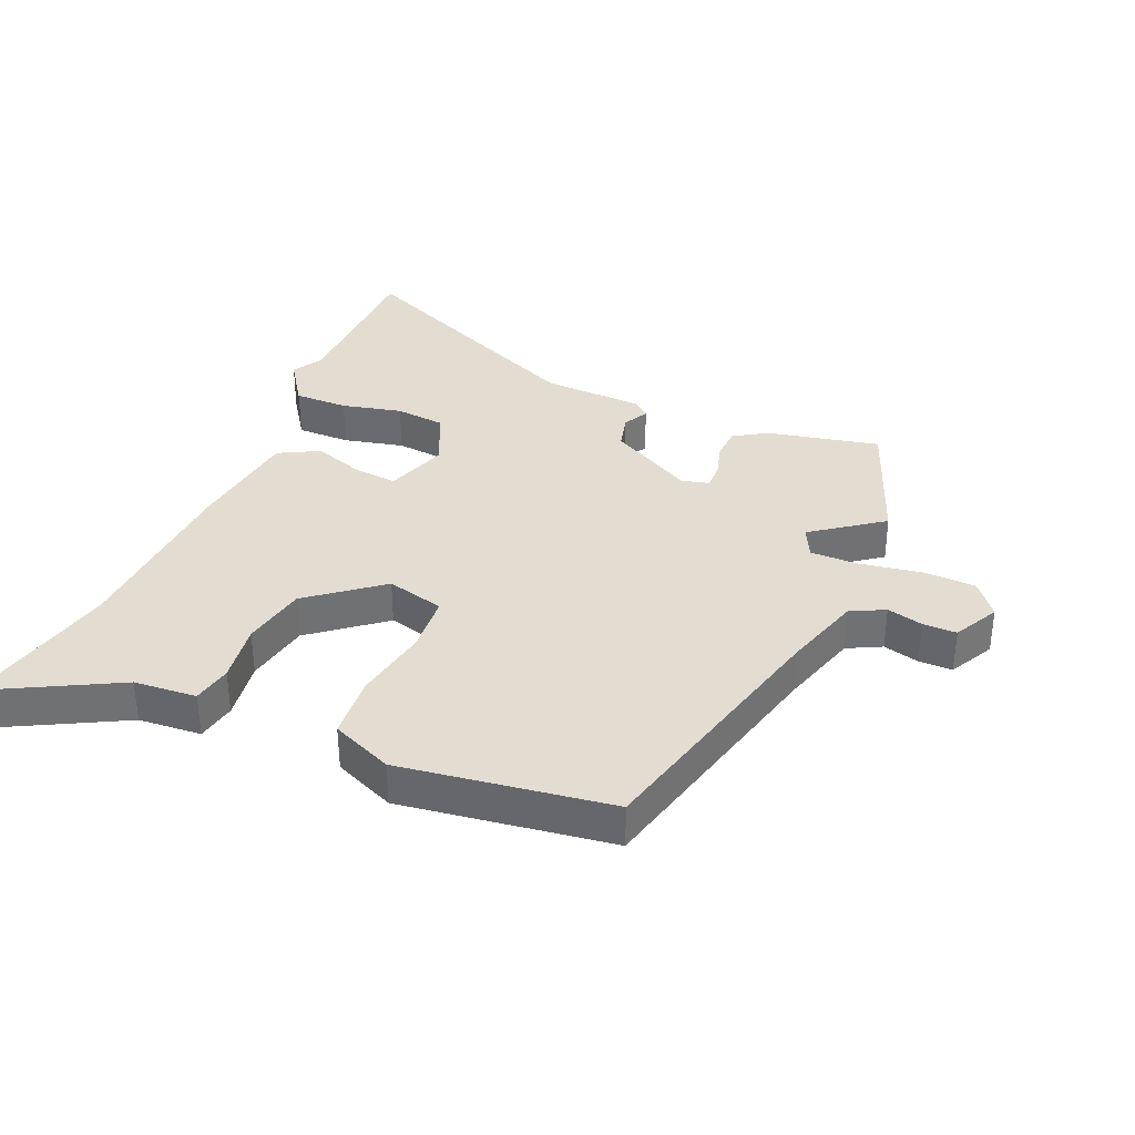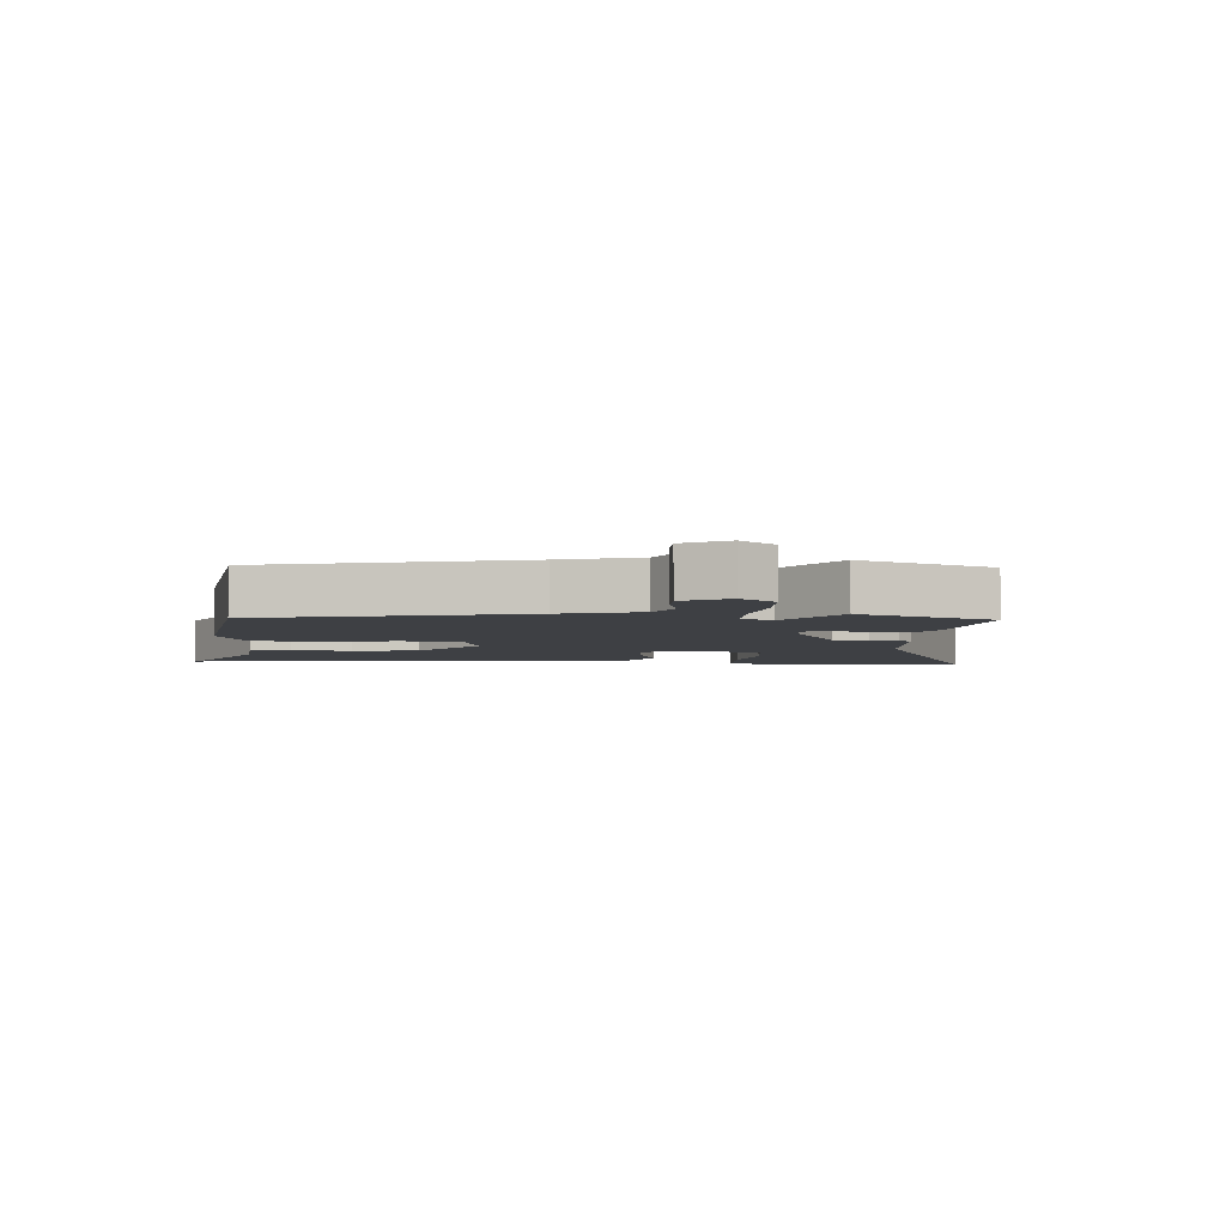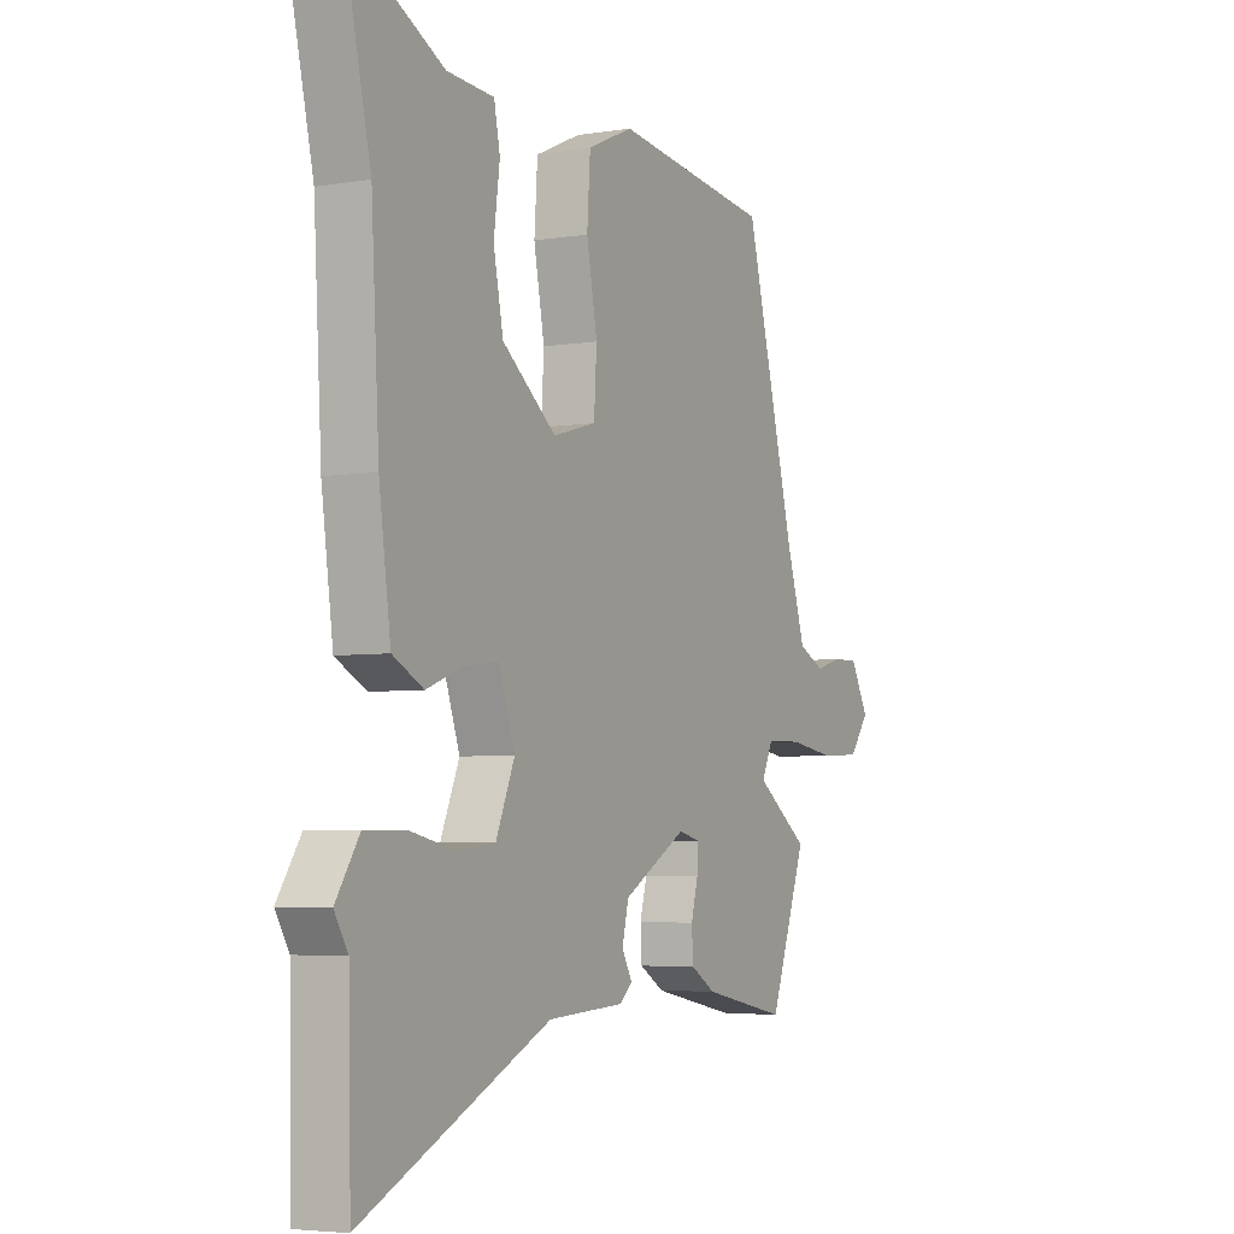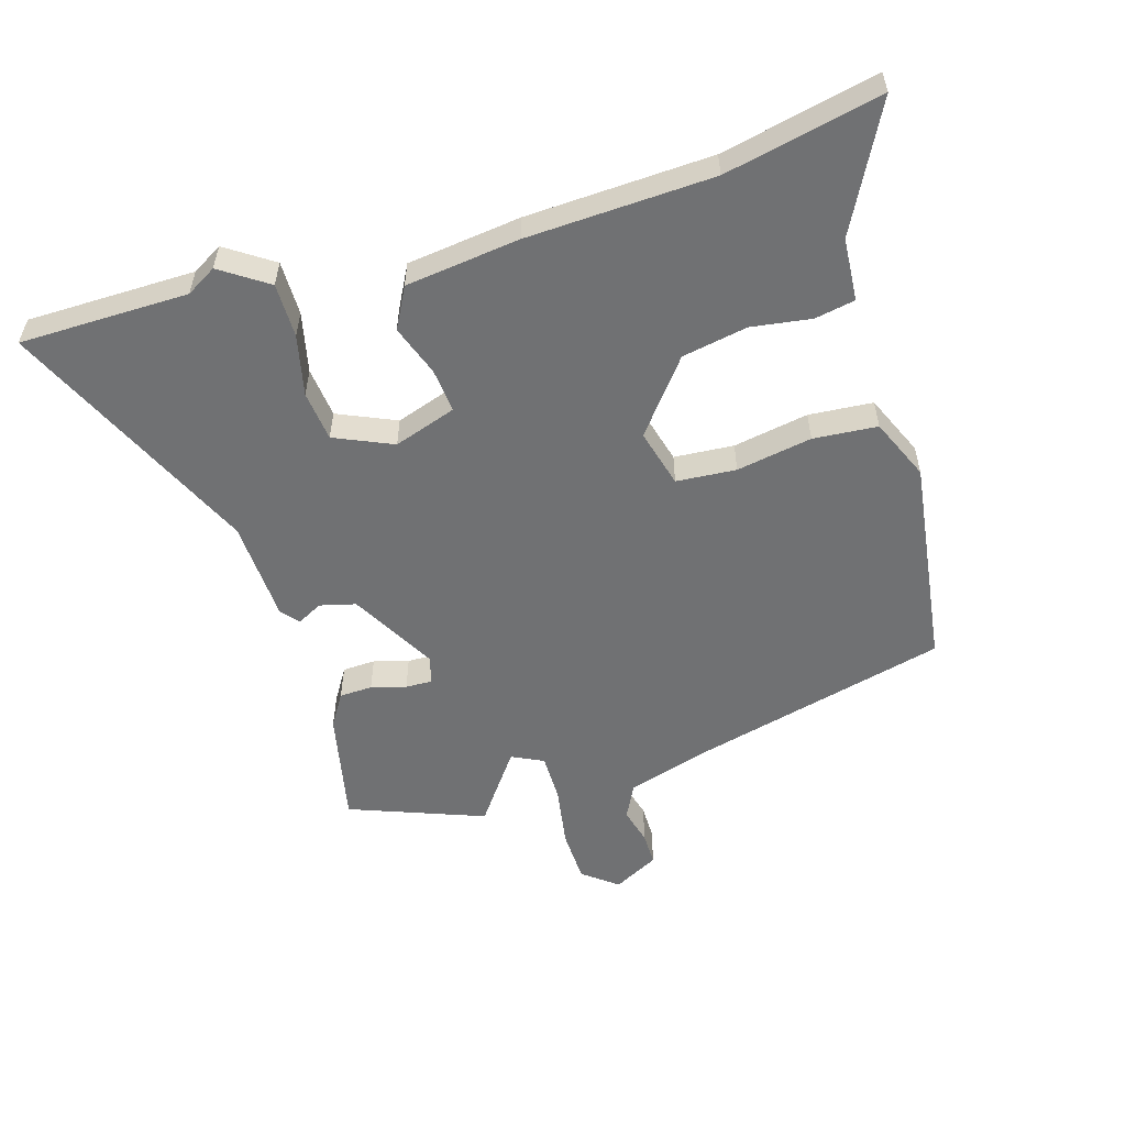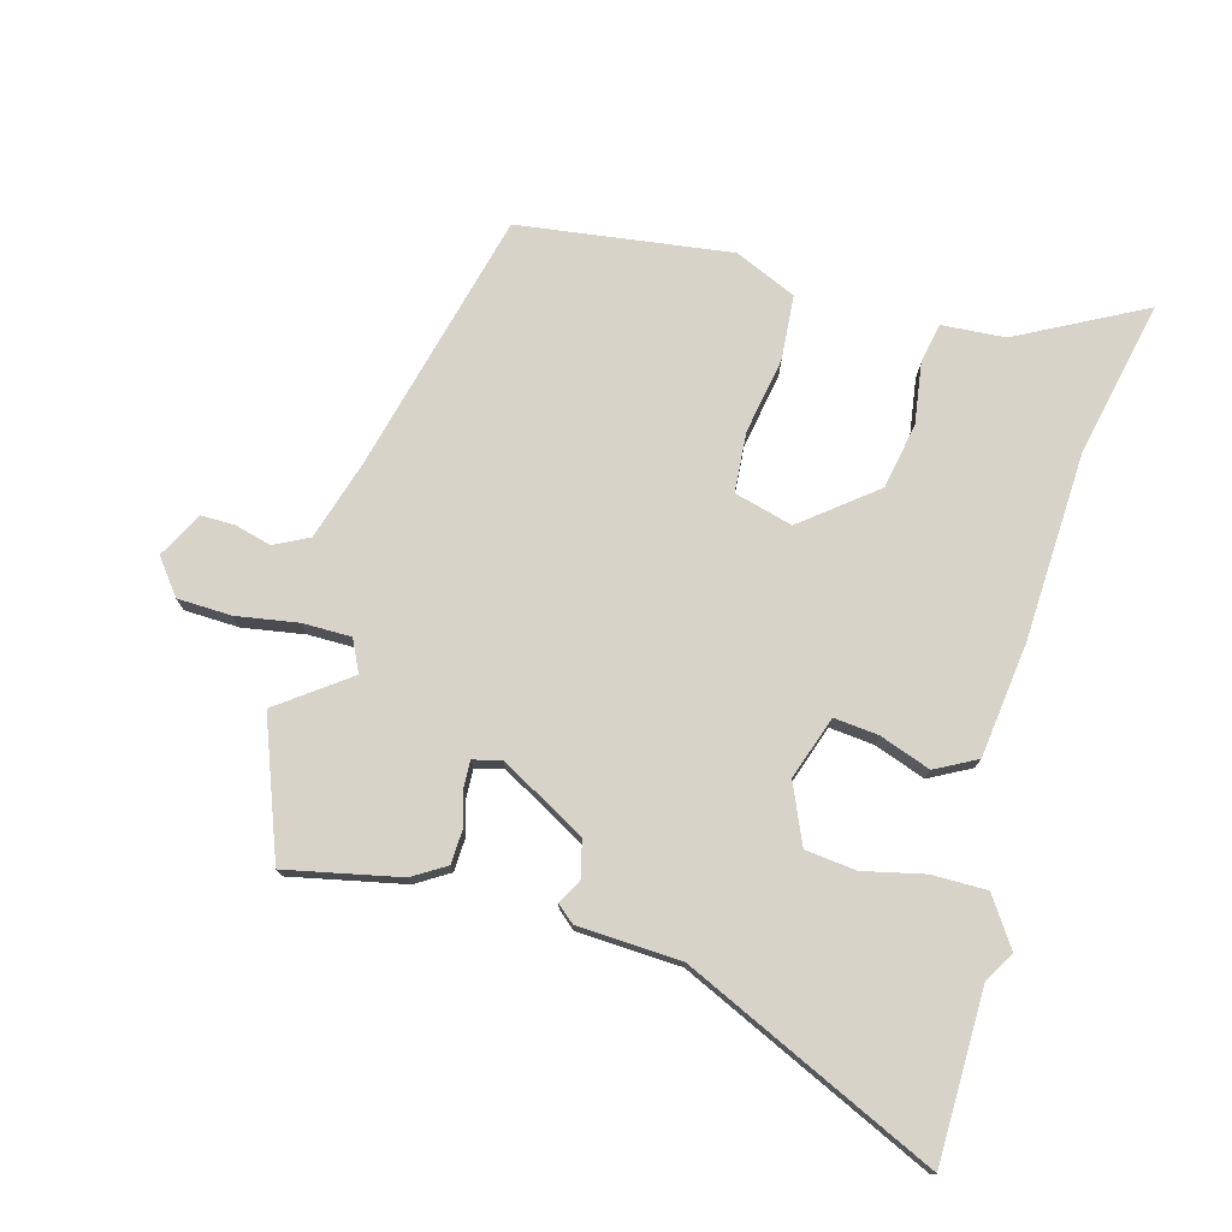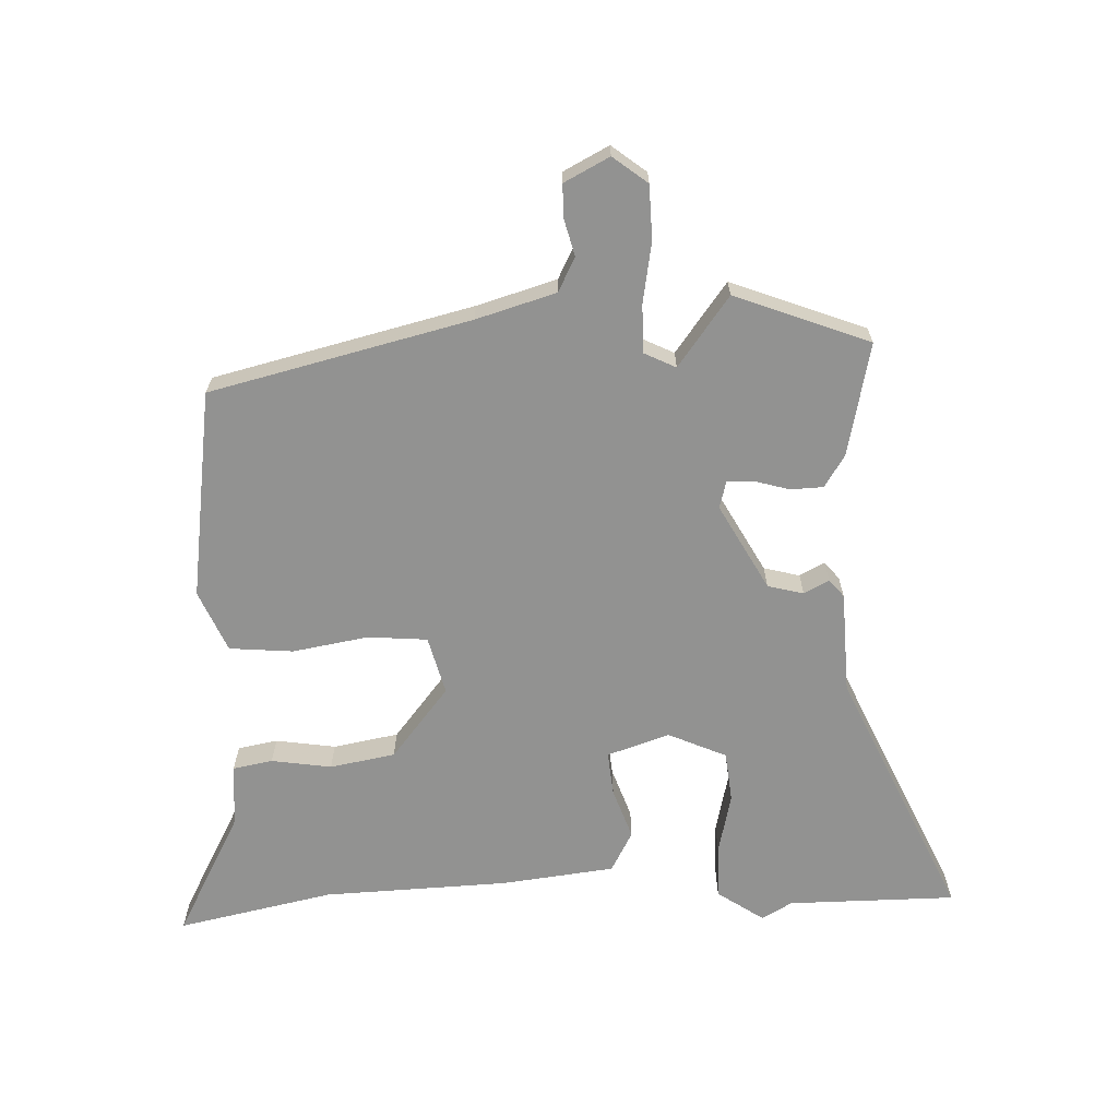
<metadata>
{"format":"obj","ext":"obj","renderer":"f3d","projection":"perspective","resolution":1024,"background":"white","views":[{"elev":35.1,"azim":22.2,"up":"+Y"},{"elev":-4.6,"azim":84.8,"up":"+Y"},{"elev":-4.6,"azim":-62.0,"up":"+Z"},{"elev":-55.2,"azim":-73.9,"up":"+Y"},{"elev":75.8,"azim":-165.2,"up":"+Y"},{"elev":-66.3,"azim":91.1,"up":"+Y"}]}
</metadata>
<code>
v -0.496 0.07 -0.687
v -0.502 0.07 -0.416
v -0.531 0.07 -0.368
v -0.481 0.07 -0.292
v -0.394 0.07 -0.291
v -0.296 0.07 -0.312
v -0.215 0.07 -0.302
v -0.175 0.07 -0.208
v -0.21 0.07 -0.108
v -0.281 0.07 -0.116
v -0.362 0.07 -0.146
v -0.428 0.07 -0.112
v -0.453 0.07 0.071
v -0.47 0.07 0.369
v -0.527 0.07 0.619
v -0.325 0.07 0.516
v -0.224 0.07 0.51
v -0.211 0.07 0.446
v -0.224 0.07 0.349
v -0.203 0.07 0.244
v -0.087 0.07 0.154
v 0.006 0.07 0.18
v 0.012 0.07 0.276
v -0.011 0.07 0.397
v -0.004 0.07 0.5
v 0.094 0.07 0.544
v 0.432 0.07 0.502
v 0.541 0.07 0.086
v 0.581 0.07 -0.041
v 0.636 0.07 -0.068
v 0.694 0.07 -0.052
v 0.748 0.07 -0.051
v 0.787 0.07 -0.123
v 0.745 0.07 -0.179
v 0.659 0.07 -0.183
v 0.56 0.07 -0.168
v 0.483 0.07 -0.169
v 0.459 0.07 -0.22
v 0.572 0.07 -0.301
v 0.493 0.07 -0.518
v 0.311 0.07 -0.482
v 0.258 0.07 -0.45
v 0.255 0.07 -0.397
v 0.27 0.07 -0.341
v 0.271 0.07 -0.298
v 0.226 0.07 -0.287
v 0.09 0.07 -0.365
v 0.076 0.07 -0.423
v 0.098 0.07 -0.463
v 0.07 0.07 -0.487
v -0.094 0.07 -0.497
v -0.496 0 -0.687
v -0.502 0 -0.416
v -0.531 0 -0.368
v -0.481 0 -0.292
v -0.394 0 -0.291
v -0.296 0 -0.312
v -0.215 0 -0.302
v -0.175 0 -0.208
v -0.21 0 -0.108
v -0.281 0 -0.116
v -0.362 0 -0.146
v -0.428 0 -0.112
v -0.453 0 0.071
v -0.47 0 0.369
v -0.527 0 0.619
v -0.325 0 0.516
v -0.224 0 0.51
v -0.211 0 0.446
v -0.224 0 0.349
v -0.203 0 0.244
v -0.087 0 0.154
v 0.006 0 0.18
v 0.012 0 0.276
v -0.011 0 0.397
v -0.004 0 0.5
v 0.094 0 0.544
v 0.432 0 0.502
v 0.541 0 0.086
v 0.581 0 -0.041
v 0.636 0 -0.068
v 0.694 0 -0.052
v 0.748 0 -0.051
v 0.787 0 -0.123
v 0.745 0 -0.179
v 0.659 0 -0.183
v 0.56 0 -0.168
v 0.483 0 -0.169
v 0.459 0 -0.22
v 0.572 0 -0.301
v 0.493 0 -0.518
v 0.311 0 -0.482
v 0.258 0 -0.45
v 0.255 0 -0.397
v 0.27 0 -0.341
v 0.271 0 -0.298
v 0.226 0 -0.287
v 0.09 0 -0.365
v 0.076 0 -0.423
v 0.098 0 -0.463
v 0.07 0 -0.487
v -0.094 0 -0.497
f 48 49 50 51
f 47 48 51
f 47 51 1 2
f 46 47 2 3
f 41 42 43 44
f 41 44 45
f 38 39 40 41
f 37 38 41 45
f 33 34 35 36
f 33 36 37
f 30 31 32 33
f 30 33 37
f 29 30 37 45
f 25 26 27 28
f 23 24 25 28
f 22 23 28 29
f 21 22 29 45
f 16 17 18 19
f 14 15 16 19
f 14 19 20
f 10 11 12 13
f 9 10 13 14
f 3 4 5 6
f 46 3 6 7
f 20 21 45 46
f 9 14 20 46
f 8 9 46
f 7 8 46
f 102 101 100 99
f 102 99 98
f 53 52 102 98
f 54 53 98 97
f 95 94 93 92
f 96 95 92
f 92 91 90 89
f 96 92 89 88
f 87 86 85 84
f 88 87 84
f 84 83 82 81
f 88 84 81
f 96 88 81 80
f 79 78 77 76
f 79 76 75 74
f 80 79 74 73
f 96 80 73 72
f 70 69 68 67
f 70 67 66 65
f 71 70 65
f 64 63 62 61
f 65 64 61 60
f 57 56 55 54
f 58 57 54 97
f 97 96 72 71
f 97 71 65 60
f 97 60 59
f 97 59 58
f 1 52 53 2
f 2 53 54 3
f 3 54 55 4
f 4 55 56 5
f 5 56 57 6
f 6 57 58 7
f 7 58 59 8
f 8 59 60 9
f 9 60 61 10
f 10 61 62 11
f 11 62 63 12
f 12 63 64 13
f 13 64 65 14
f 14 65 66 15
f 15 66 67 16
f 16 67 68 17
f 17 68 69 18
f 18 69 70 19
f 19 70 71 20
f 20 71 72 21
f 21 72 73 22
f 22 73 74 23
f 23 74 75 24
f 24 75 76 25
f 25 76 77 26
f 26 77 78 27
f 27 78 79 28
f 28 79 80 29
f 29 80 81 30
f 30 81 82 31
f 31 82 83 32
f 32 83 84 33
f 33 84 85 34
f 34 85 86 35
f 35 86 87 36
f 36 87 88 37
f 37 88 89 38
f 38 89 90 39
f 39 90 91 40
f 40 91 92 41
f 41 92 93 42
f 42 93 94 43
f 43 94 95 44
f 44 95 96 45
f 45 96 97 46
f 46 97 98 47
f 47 98 99 48
f 48 99 100 49
f 49 100 101 50
f 50 101 102 51
f 51 102 52 1

</code>
